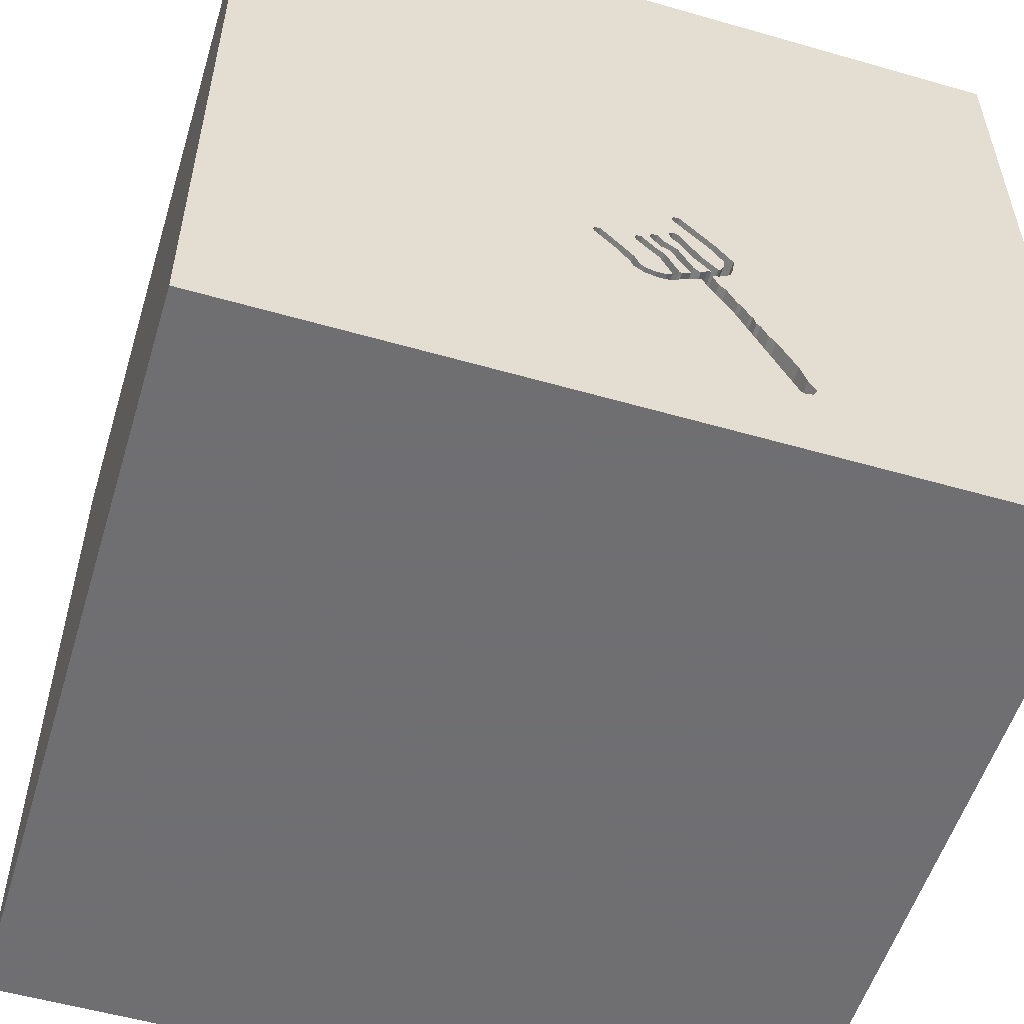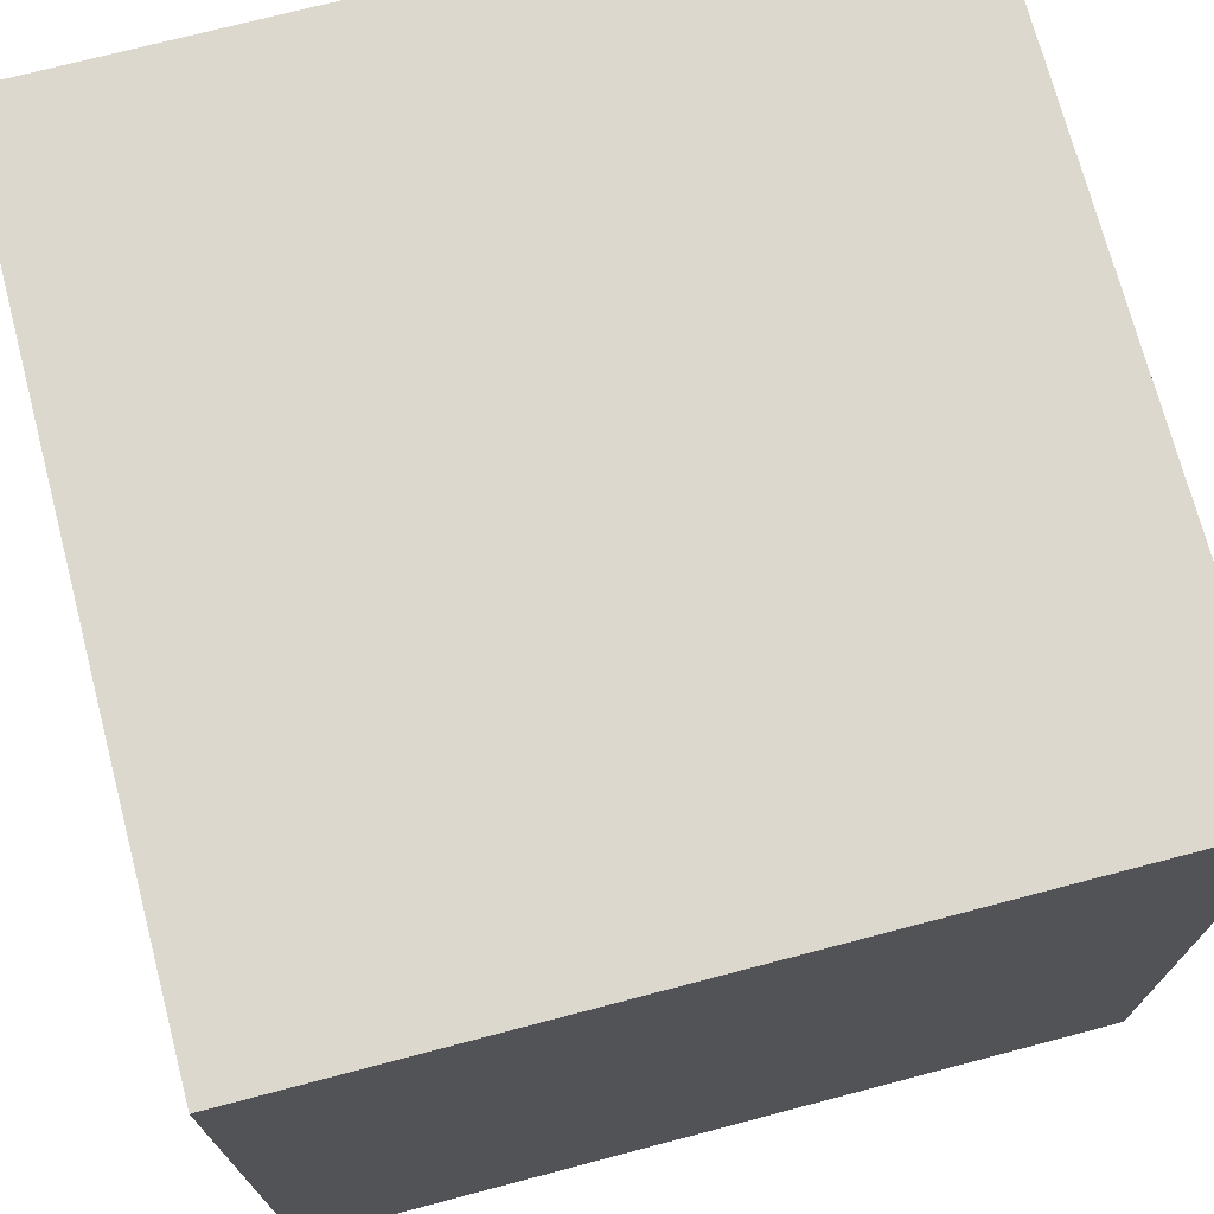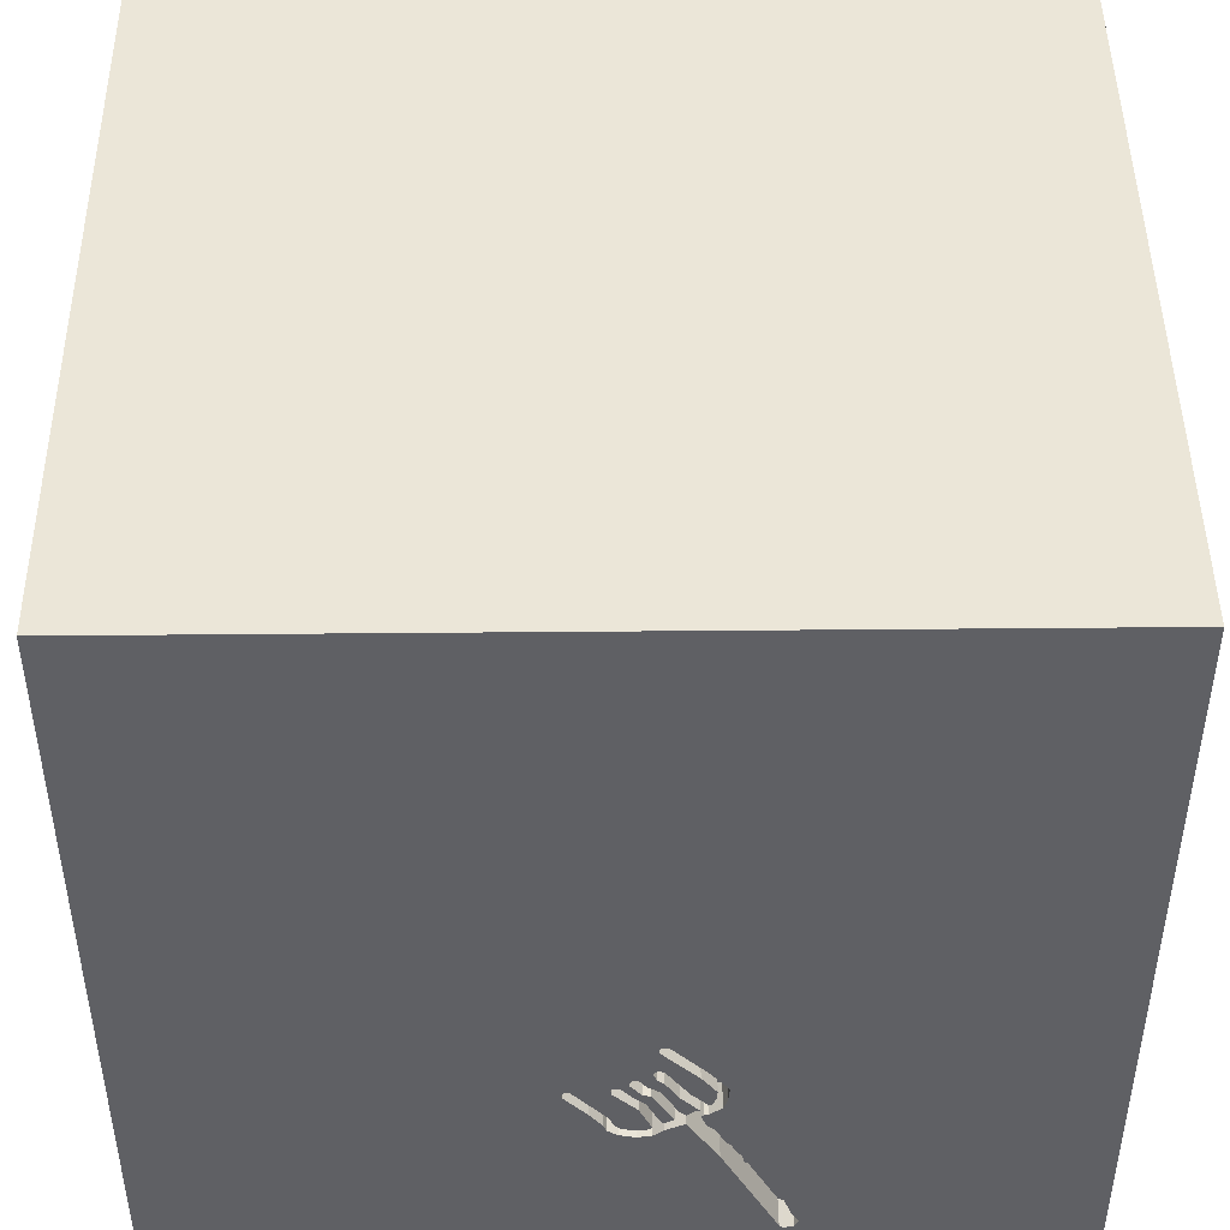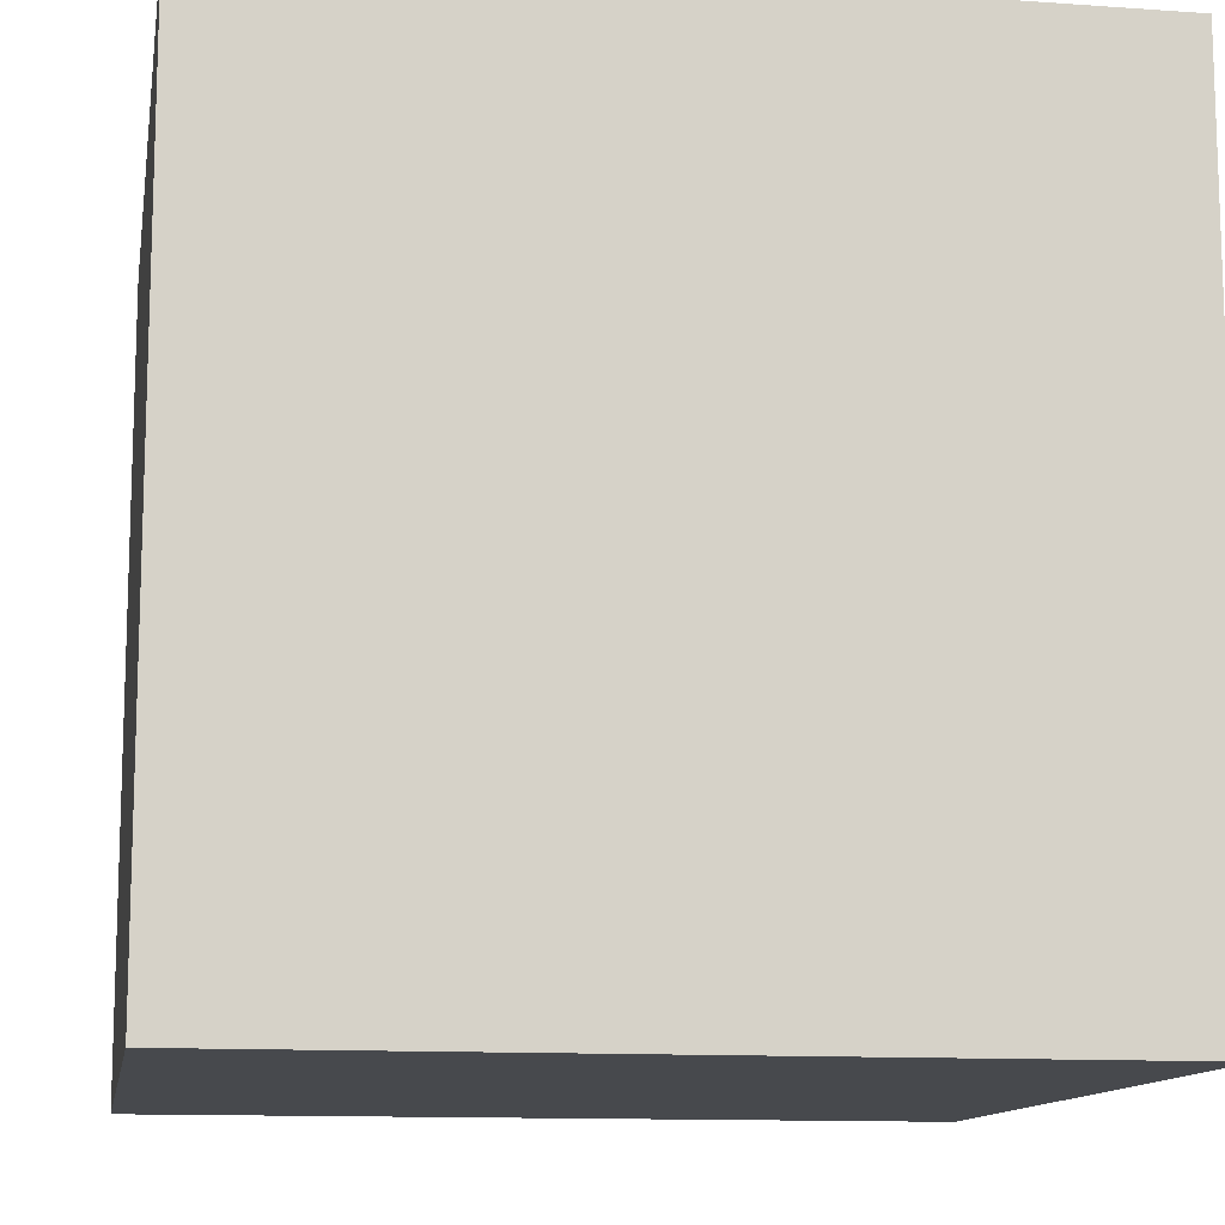
<metadata>
{"format":"obj","ext":"obj","renderer":"f3d","projection":"perspective","resolution":1024,"background":"white","views":[{"elev":-54.7,"azim":163.1,"up":"+Z"},{"elev":72.6,"azim":-104.7,"up":"+Z"},{"elev":46.1,"azim":179.4,"up":"+Z"},{"elev":-12.2,"azim":-9.5,"up":"+Y"}]}
</metadata>
<code>
o fork_119
v -0.2711 1.5 -0.5196
v -0.2711 1.4 -0.5196
v 0.02937 1.5 -0.6578
v -0.02557 1.5 -0.4141
v -0.1756 1.5 -0.4883
v -0.05425 1.5 -0.5468
v -0.4338 1.5 -0.9042
v -0.4338 1.4 -0.9042
v -0.235 1.5 -0.3907
v -0.235 1.4 -0.3907
v -0.4912 1.5 -1.166
v -0.3867 1.5 -0.8277
v -0.3867 1.4 -0.8277
v -0.05356 1.5 -0.4009
v -0.05356 1.4 -0.4009
v -0.0379 1.5 -0.6498
v -0.3546 1.5 -0.7774
v -0.2096 1.5 -0.5648
v 0.4252 -0.08769 -1.5
v -1.146 -0.1562 1.5
v -1.5 -1.5 -1.5
v 0.03725 1.5 -0.5828
v -0.1756 1.4 -0.4883
v -0.2601 1.5 -0.572
v -0.07531 1.5 -0.6496
v -0.3301 1.5 -0.727
v 0.1482 1.5 -0.458
v 0.1482 1.4 -0.458
v 0.02852 1.5 -0.4499
v 0.02852 1.4 -0.4499
v -0.4912 1.4 -1.166
v -0.2567 1.5 -0.6282
v 0.1327 1.5 -0.5255
v -0.1301 1.5 -0.3613
v -0.1301 1.4 -0.3613
v -0.07803 1.5 -0.4326
v -0.3186 1.5 -0.4736
v -0.2858 1.5 -0.4597
v -0.07468 1.5 -0.5149
v 0.1823 -0.7812 1.5
v 0.4167 0.3906 1.5
v 0.1823 1.094 1.5
v 0.5208 -1.5 0.4948
v 0.3125 -1.5 -0.1302
v 0.2734 -1.5 1.068
v 0.5208 -1.5 -0.5729
v -0.1302 -1.5 -1.5
v 0.3646 -1.5 -1.172
v 0.1302 -1.5 1.5
v 0.2083 1.5 -1.042
v 0.5908 1.5 0.7202
v 0.1302 1.5 -1.5
v 1.5 1.5 1.5
v 0.5729 -0.3646 1.5
v -0.1163 1.5 -0.5214
v -0.3735 1.5 -0.8184
v -0.3735 1.4 -0.8184
v 0.09343 1.5 -0.5681
v -0.5245 1.5 -1.095
v -0.2618 1.5 -0.5253
v -0.2618 1.4 -0.5253
v -0.04088 1.5 -0.4889
v 0.1724 1.5 -0.4824
v 0.02109 1.5 -0.4387
v 0.02109 1.4 -0.4387
v -0.1407 1.5 -0.2415
v -0.07803 1.4 -0.4326
v -0.1823 -1.146 1.5
v -0.1562 0.4427 1.5
v -0.1042 -0.1562 1.5
v 0 -1.5 0.4427
v -0.1888 -1.5 -0.651
v -0.1562 -1.5 -1.224
v -0.2813 1.5 -0.7596
v -0.1007 1.5 -0.4472
v -0.09416 1.5 -0.6795
v -0.104 1.5 -0.6716
v -0.1022 1.5 -0.3877
v -0.1049 1.5 -0.3585
v -0.12 1.5 -0.6082
v -0.1042 1.5 -0.3125
v -0.303 1.5 -0.54
v -0.303 1.4 -0.54
v -0.364 1.5 -0.7829
v -0.364 1.4 -0.7829
v 0.02469 1.5 -0.4686
v -0.1949 1.5 -0.6191
v -0.1949 1.4 -0.6191
v -0.09647 1.5 -0.3764
v -0.09647 1.4 -0.3764
v -0.5219 1.5 -1.172
v -0.0275 1.5 -0.4272
v -0.0275 1.4 -0.4272
v -0.5395 1.5 -1.122
v -0.0379 1.4 -0.6498
v -0.03486 1.5 -0.401
v -0.03486 1.4 -0.401
v 1.25 0.1562 1.5
v 1.5 -1.5 -1.5
v 1.016 -1.5 0.3516
v 1.152 -1.5 -0.1693
v -0.3301 1.4 -0.727
v -0.4672 1.5 -0.9656
v -0.4242 1.5 -1.034
v 0.04067 1.5 -0.6502
v 0.04067 1.4 -0.6502
v -0.1183 1.5 -0.2416
v -0.1183 1.4 -0.2416
v -0.3159 1.5 -0.5007
v -0.3159 1.4 -0.5007
v -0.2567 1.4 -0.6282
v -0.3169 1.5 -0.7177
v -0.09582 1.5 -0.6364
v -0.09582 1.4 -0.6364
v -0.1212 1.5 -0.4605
v -0.1212 1.4 -0.4605
v -0.1128 1.5 -0.266
v 0.02469 1.4 -0.4686
v 0.001429 1.5 -0.6406
v 0.001429 1.4 -0.6406
v -0.3169 1.4 -0.7177
v -0.09134 1.5 -0.4793
v -0.09134 1.4 -0.4793
v -0.1611 1.5 -0.5968
v -0.1611 1.4 -0.5968
v -0.2592 1.5 -0.3663
v -0.2592 1.4 -0.3663
v -0.4999 1.5 -1.025
v -0.4999 1.4 -1.025
v -0.06512 1.5 -0.4719
v -0.625 0.4687 1.5
v -0.625 -0.1562 1.5
v -0.3516 1.016 1.5
v -0.4687 -1.5 0.1562
v -0.4687 -1.5 0.625
v -1.5 -0.5599 -0.2604
v -1.5 0.1823 -1.094
v -1.5 0.5729 0.2344
v -1.5 0.5859 -0.5208
v -1.5 0.1823 0.7812
v -1.5 -0.1042 -1.5
v -1.5 -0.1823 0.1562
v -1.5 -0.1823 1.146
v -1.5 0.1302 -0.3125
v -1.5 1.185 -0.1823
v -1.5 1.5 -1.5
v -1.5 -0.5208 0.5729
v -1.5 -1.5 1.5
v -1.5 1.5 1.5
v -1.5 1.5 0.1042
v -1.5 -1.276 0.03906
v -1.5 -0.3125 -1.055
v -0.06512 1.4 -0.4719
v -0.2858 1.4 -0.4597
v -0.1294 1.5 -0.6138
v -0.1294 1.4 -0.6138
v -0.207 1.5 -0.3113
v -0.2551 1.5 -0.717
v -0.1296 1.5 -0.6512
v 1.5 -1.5 1.5
v 0.918 1.5 -0.3841
v -0.12 1.4 -0.6082
v -0.1721 1.5 -0.5556
v -0.1721 1.4 -0.5556
v -0.1739 1.5 -0.3283
v -0.1285 1.5 -0.4155
v -0.04742 1.5 -0.6853
v -0.04742 1.4 -0.6853
v -0.1966 1.5 -0.5761
v -0.1966 1.4 -0.5761
v -0.2054 1.5 -0.4694
v 0.05014 1.5 -0.6259
v -0.3005 1.5 -0.7907
v -0.3005 1.4 -0.7907
v 0.1743 1.5 -0.4693
v 0.1743 1.4 -0.4693
v -0.3645 1.5 -0.9168
v -0.1146 1.5 -0.2472
v -0.5509 1.5 -1.143
v -0.5509 1.4 -1.143
v 0.1669 1.5 -0.4581
v 0.09261 1.5 -0.5205
v 1.5 0.1302 -1.5
v 1.5 -0.1302 1.5
v 1.5 1.5 -1.5
v 1.5 -1.5 0.1042
v 1.5 1.5 0.1042
v 1.5 0.1782 -0.1457
v 0.01647 1.5 -0.6257
v 0.01647 1.4 -0.6257
v 0.1669 1.4 -0.4581
v -1.354 0.2083 1.5
v -1.146 -1.5 0.1823
v -0.9285 1.5 0.1265
v -0.07468 1.4 -0.5149
v -0.04088 1.4 -0.4889
v -0.1584 1.5 -0.3125
v -0.5379 1.5 -1.167
v 0.09343 1.4 -0.5681
v 0.0088 1.5 -0.6333
v -0.1296 1.4 -0.6512
v -0.5062 1.5 -1.177
v 0.005011 1.5 -0.6743
v -0.2811 1.5 -0.6486
v 0.03724 1.4 -0.5828
v -0.5379 1.4 -1.167
v -0.1407 1.4 -0.2415
v 0.05014 1.4 -0.6259
v 0.8333 0.1562 1.5
v -0.1477 1.5 -0.51
v -0.09828 1.5 -0.3633
v -0.09828 1.4 -0.3633
v -0.2226 1.5 -0.5535
v -0.2226 1.4 -0.5535
v -0.2471 1.5 -0.574
v -0.2471 1.4 -0.574
v 0.00238 1.5 -0.4386
v 0.00238 1.4 -0.4386
v -0.5062 1.4 -1.177
v -0.09416 1.4 -0.6795
v -0.1109 1.5 -0.2529
v -0.1109 1.4 -0.2529
v -0.1113 1.5 -0.3539
v -0.1113 1.4 -0.3539
v -0.1316 1.5 -0.2851
v -0.2054 1.4 -0.4694
v -0.4112 1.5 -0.8781
v -0.4112 1.4 -0.8781
v -0.3958 1.5 -0.9783
v -0.1772 1.5 -0.4289
v -0.05425 1.4 -0.5468
v 0.005012 1.4 -0.6743
v -0.1128 1.4 -0.266
v 0.1724 1.4 -0.4824
v -0.02557 1.4 -0.4141
v -0.1453 1.5 -0.6053
v -0.2822 1.5 -0.4934
v -0.2822 1.4 -0.4934
v -0.3213 1.5 -0.4464
v -0.1078 1.5 -0.3988
v -0.1078 1.4 -0.3988
v -0.07531 1.4 -0.6496
v -0.5245 1.4 -1.095
v -0.3546 1.4 -0.7774
v -0.2377 1.5 -0.5834
v -0.2377 1.4 -0.5834
v -0.1285 1.4 -0.4155
v -0.3213 1.4 -0.4464
v -0.2811 1.4 -0.6486
v -0.2357 1.5 -0.5516
v -0.2357 1.4 -0.5516
v -0.2601 1.4 -0.572
f 49 68 148
f 143 147 148
f 20 192 148
f 151 21 148
f 148 45 49
f 148 149 143
f 148 136 151
f 21 193 148
f 193 135 148
f 49 160 68
f 148 132 20
f 147 136 148
f 193 134 135
f 148 71 45
f 192 149 148
f 143 140 147
f 135 71 148
f 68 40 148
f 20 149 192
f 149 140 143
f 45 160 49
f 160 40 68
f 136 21 151
f 21 134 193
f 148 70 132
f 140 142 147
f 142 136 147
f 40 70 148
f 132 149 20
f 134 71 135
f 132 131 149
f 21 72 134
f 71 43 45
f 70 131 132
f 140 138 142
f 43 160 45
f 160 54 40
f 40 54 70
f 70 69 131
f 149 138 140
f 138 144 142
f 134 44 71
f 142 144 136
f 72 44 134
f 54 41 70
f 131 133 149
f 71 44 43
f 43 100 160
f 136 152 21
f 69 133 131
f 144 152 136
f 41 69 70
f 44 100 43
f 54 209 41
f 138 139 144
f 149 145 138
f 21 73 72
f 72 46 44
f 160 209 54
f 144 137 152
f 152 141 21
f 160 98 209
f 69 42 133
f 51 194 149
f 194 150 149
f 145 139 138
f 139 137 144
f 44 101 100
f 100 186 160
f 188 184 160
f 41 42 69
f 19 21 141
f 47 73 21
f 73 46 72
f 46 101 44
f 188 160 186
f 209 53 41
f 133 53 149
f 150 145 149
f 137 141 152
f 19 47 21
f 73 48 46
f 184 98 160
f 42 53 133
f 51 149 53
f 139 146 137
f 101 186 100
f 41 53 42
f 98 53 209
f 99 101 46
f 145 146 139
f 81 225 117
f 66 194 51
f 81 117 221
f 51 81 221
f 107 66 51
f 51 221 178
f 178 107 51
f 47 48 73
f 48 99 46
f 181 81 51
f 81 197 225
f 194 66 157
f 146 141 137
f 184 53 98
f 27 81 181
f 165 197 81
f 230 9 165
f 34 230 165
f 81 79 223
f 81 223 34
f 165 81 34
f 126 194 157
f 239 37 109
f 194 239 109
f 161 181 51
f 161 33 63
f 161 63 175
f 181 161 175
f 182 6 86
f 217 62 39
f 182 86 29
f 182 29 64
f 27 182 64
f 217 39 55
f 81 27 64
f 55 122 130
f 81 64 217
f 211 79 81
f 217 55 130
f 89 211 81
f 217 130 92
f 75 78 89
f 217 92 4
f 36 75 89
f 217 4 96
f 36 89 81
f 81 217 96
f 14 36 81
f 96 14 81
f 171 60 1
f 9 230 171
f 1 237 38
f 9 171 1
f 1 38 9
f 126 239 194
f 150 146 145
f 47 99 48
f 188 53 184
f 161 50 33
f 6 182 22
f 189 200 6
f 6 22 189
f 115 210 5
f 240 78 75
f 75 115 5
f 5 166 240
f 5 240 75
f 194 109 112
f 19 99 47
f 99 186 101
f 50 58 33
f 200 119 16
f 25 113 6
f 6 200 16
f 16 25 6
f 204 112 109
f 204 109 82
f 82 24 32
f 82 32 204
f 194 112 26
f 194 146 150
f 19 141 146
f 99 188 186
f 50 3 105
f 50 105 172
f 50 172 58
f 155 236 124
f 124 55 39
f 39 80 155
f 39 155 124
f 250 5 210
f 163 169 18
f 213 250 210
f 163 18 213
f 210 163 213
f 215 245 32
f 32 24 215
f 26 17 84
f 194 26 84
f 84 56 12
f 194 84 12
f 203 3 50
f 50 76 167
f 50 167 203
f 7 103 194
f 7 194 12
f 12 227 7
f 77 76 87
f 87 159 77
f 194 59 94
f 185 50 161
f 50 74 76
f 158 87 76
f 194 103 128
f 194 128 59
f 146 194 94
f 146 94 179
f 158 76 74
f 91 202 146
f 146 179 198
f 146 198 91
f 74 177 173
f 187 161 51
f 185 52 50
f 50 11 74
f 50 202 11
f 52 146 202
f 52 19 146
f 185 19 52
f 185 187 188
f 187 53 188
f 187 51 53
f 185 161 187
f 74 11 104
f 229 177 74
f 104 229 74
f 52 202 50
f 185 183 19
f 183 99 19
f 183 188 99
f 185 188 183
f 110 2 83
f 110 238 2
f 110 83 109
f 83 2 61
f 110 154 238
f 237 1 2
f 2 238 237
f 109 83 82
f 109 37 110
f 61 252 83
f 1 60 61
f 61 2 1
f 248 154 110
f 38 237 238
f 238 154 38
f 24 82 83
f 83 252 24
f 37 239 248
f 248 110 37
f 61 251 252
f 60 171 61
f 127 154 248
f 239 126 248
f 61 226 251
f 251 216 252
f 226 61 171
f 10 154 127
f 127 248 126
f 9 38 154
f 154 10 9
f 252 216 24
f 251 226 23
f 251 214 216
f 226 171 230
f 127 207 10
f 127 126 157
f 215 24 216
f 251 23 5
f 5 250 251
f 226 247 23
f 214 251 213
f 216 214 246
f 230 34 35
f 35 226 230
f 207 127 157
f 157 66 207
f 207 233 10
f 10 233 165
f 165 9 10
f 216 246 215
f 250 213 251
f 35 247 226
f 23 247 5
f 213 18 214
f 170 246 214
f 108 233 207
f 233 117 225
f 197 165 233
f 233 225 197
f 245 215 246
f 247 35 241
f 166 5 247
f 18 169 170
f 170 214 18
f 88 246 170
f 34 223 224
f 224 35 34
f 66 107 108
f 108 207 66
f 233 108 222
f 233 222 117
f 246 111 32
f 32 245 246
f 247 241 166
f 241 35 90
f 169 163 170
f 88 111 246
f 170 125 88
f 35 224 90
f 223 79 224
f 107 178 108
f 178 221 222
f 222 108 178
f 221 117 222
f 240 166 241
f 241 90 78
f 78 240 241
f 164 170 163
f 111 88 249
f 125 170 164
f 88 125 201
f 224 212 90
f 212 224 79
f 79 211 212
f 204 32 111
f 111 249 204
f 89 78 90
f 164 163 210
f 88 174 249
f 125 164 123
f 159 87 88
f 88 201 159
f 125 156 201
f 90 212 89
f 211 89 212
f 116 164 210
f 210 115 116
f 174 88 158
f 74 173 174
f 158 74 174
f 121 249 174
f 55 124 125
f 125 123 55
f 164 116 123
f 87 158 88
f 236 155 156
f 156 125 236
f 201 156 114
f 249 121 204
f 116 115 75
f 177 229 174
f 174 173 177
f 121 174 102
f 123 122 55
f 124 236 125
f 123 116 67
f 77 159 201
f 201 220 77
f 155 80 156
f 220 201 114
f 156 162 114
f 112 204 121
f 75 36 67
f 67 116 75
f 31 174 229
f 31 229 104
f 104 11 31
f 121 102 112
f 102 174 244
f 130 122 123
f 123 153 130
f 67 153 123
f 220 76 77
f 162 156 80
f 242 220 114
f 114 162 231
f 174 31 228
f 26 112 102
f 102 244 26
f 244 174 57
f 67 93 153
f 167 76 220
f 220 168 167
f 242 168 220
f 242 114 25
f 6 113 114
f 114 231 6
f 162 195 231
f 36 14 15
f 15 67 36
f 57 174 228
f 228 31 8
f 11 202 219
f 219 31 11
f 17 26 244
f 85 244 57
f 92 130 153
f 153 93 92
f 67 15 93
f 195 162 80
f 80 39 195
f 242 95 168
f 113 25 114
f 25 16 242
f 196 231 195
f 14 96 15
f 13 57 228
f 7 227 228
f 228 8 7
f 129 8 31
f 206 31 219
f 219 202 91
f 244 85 17
f 85 57 84
f 235 93 15
f 203 167 168
f 168 232 203
f 95 242 16
f 168 95 232
f 231 118 6
f 196 118 231
f 39 62 196
f 196 195 39
f 97 15 96
f 12 56 57
f 57 13 12
f 13 228 12
f 227 12 228
f 8 129 103
f 103 7 8
f 243 129 31
f 206 180 31
f 91 198 206
f 206 219 91
f 84 17 85
f 56 84 57
f 93 235 92
f 15 97 235
f 120 232 95
f 86 6 118
f 218 118 196
f 96 4 97
f 129 128 103
f 59 128 129
f 129 243 59
f 243 31 180
f 180 206 198
f 198 179 180
f 4 92 235
f 235 97 4
f 3 203 232
f 232 106 3
f 16 119 120
f 120 95 16
f 106 232 120
f 118 30 86
f 118 218 30
f 62 217 218
f 218 196 62
f 94 59 243
f 243 180 94
f 180 179 94
f 106 105 3
f 120 119 200
f 120 190 106
f 29 86 30
f 65 30 218
f 217 64 218
f 172 105 106
f 106 208 172
f 200 189 190
f 190 120 200
f 190 208 106
f 30 65 29
f 65 218 64
f 189 22 190
f 205 208 190
f 64 29 65
f 58 172 208
f 208 199 58
f 205 190 22
f 208 205 199
f 205 22 182
f 205 28 199
f 199 234 33
f 33 58 199
f 28 205 182
f 182 27 28
f 28 234 199
f 234 63 33
f 176 234 28
f 234 176 63
f 27 181 191
f 191 28 27
f 28 191 176
f 175 63 176
f 181 175 176
f 176 191 181

</code>
